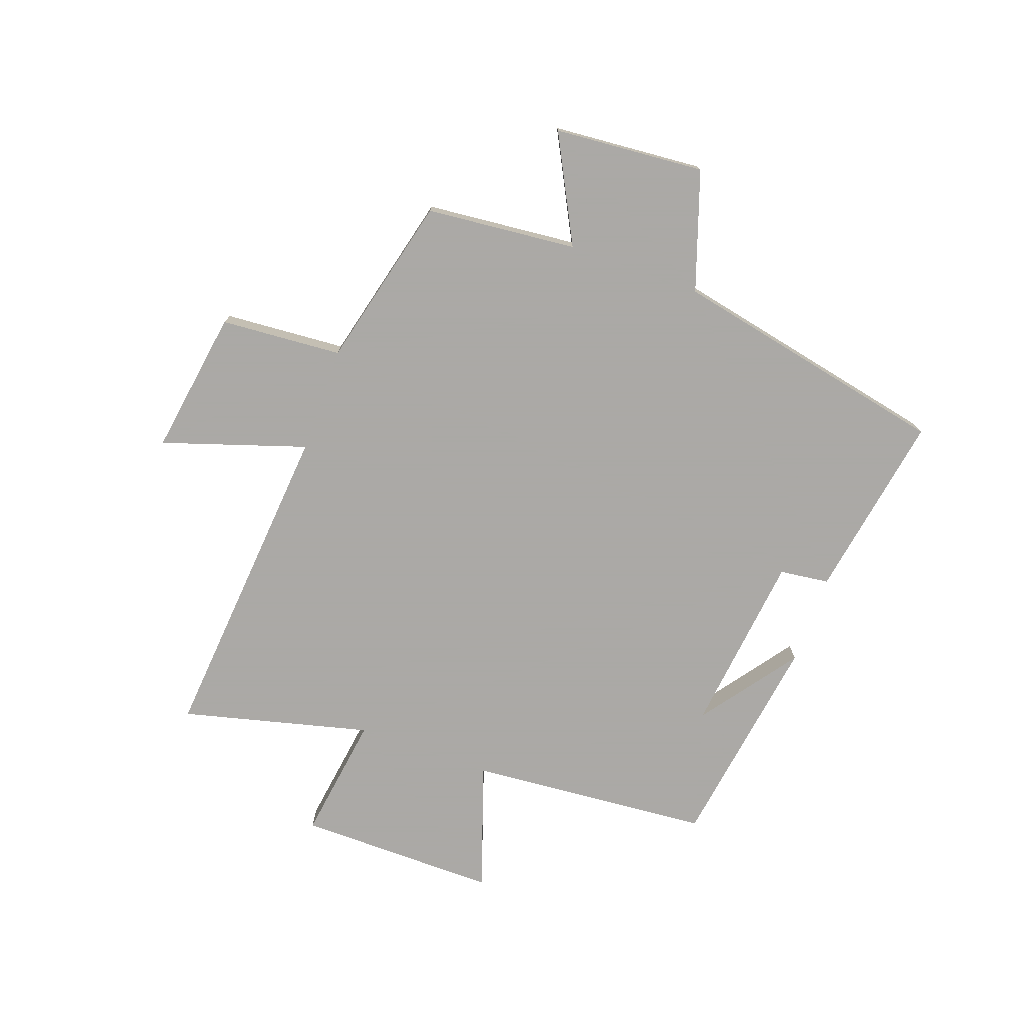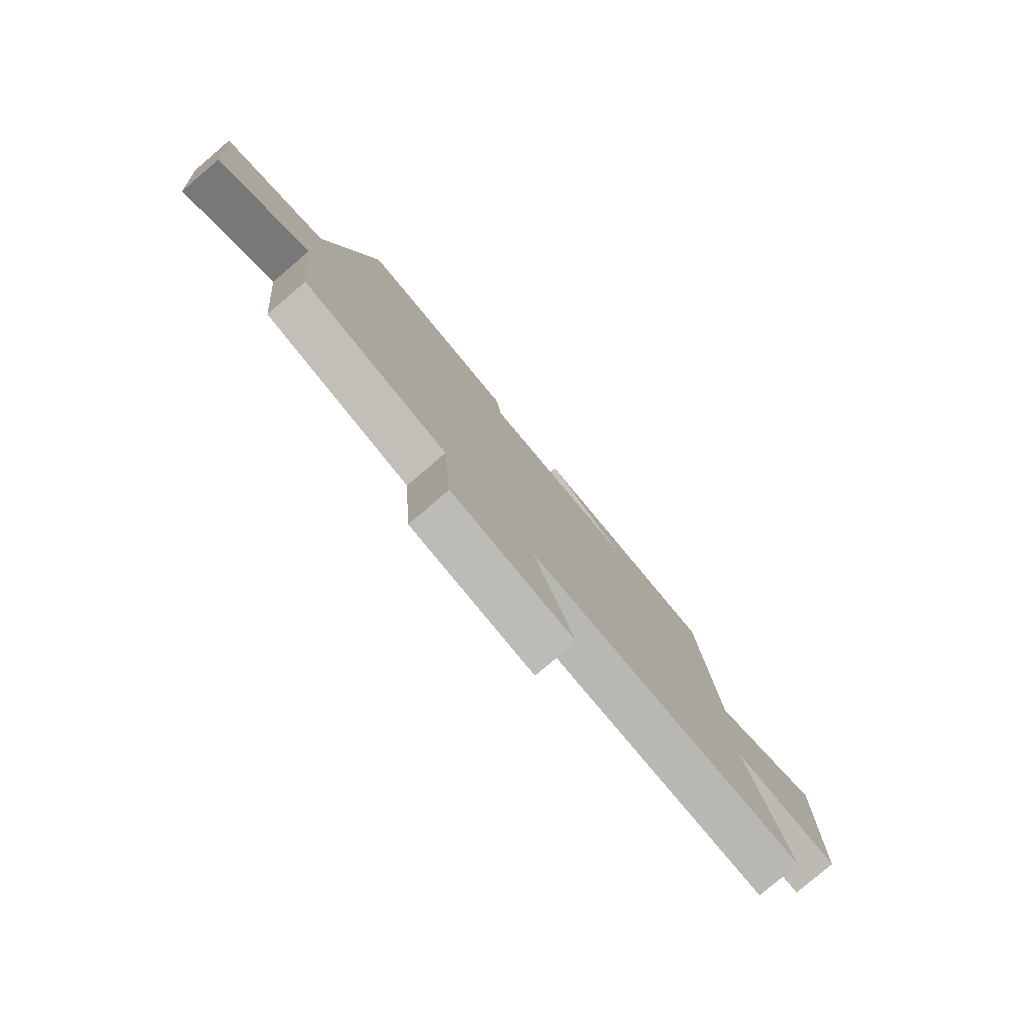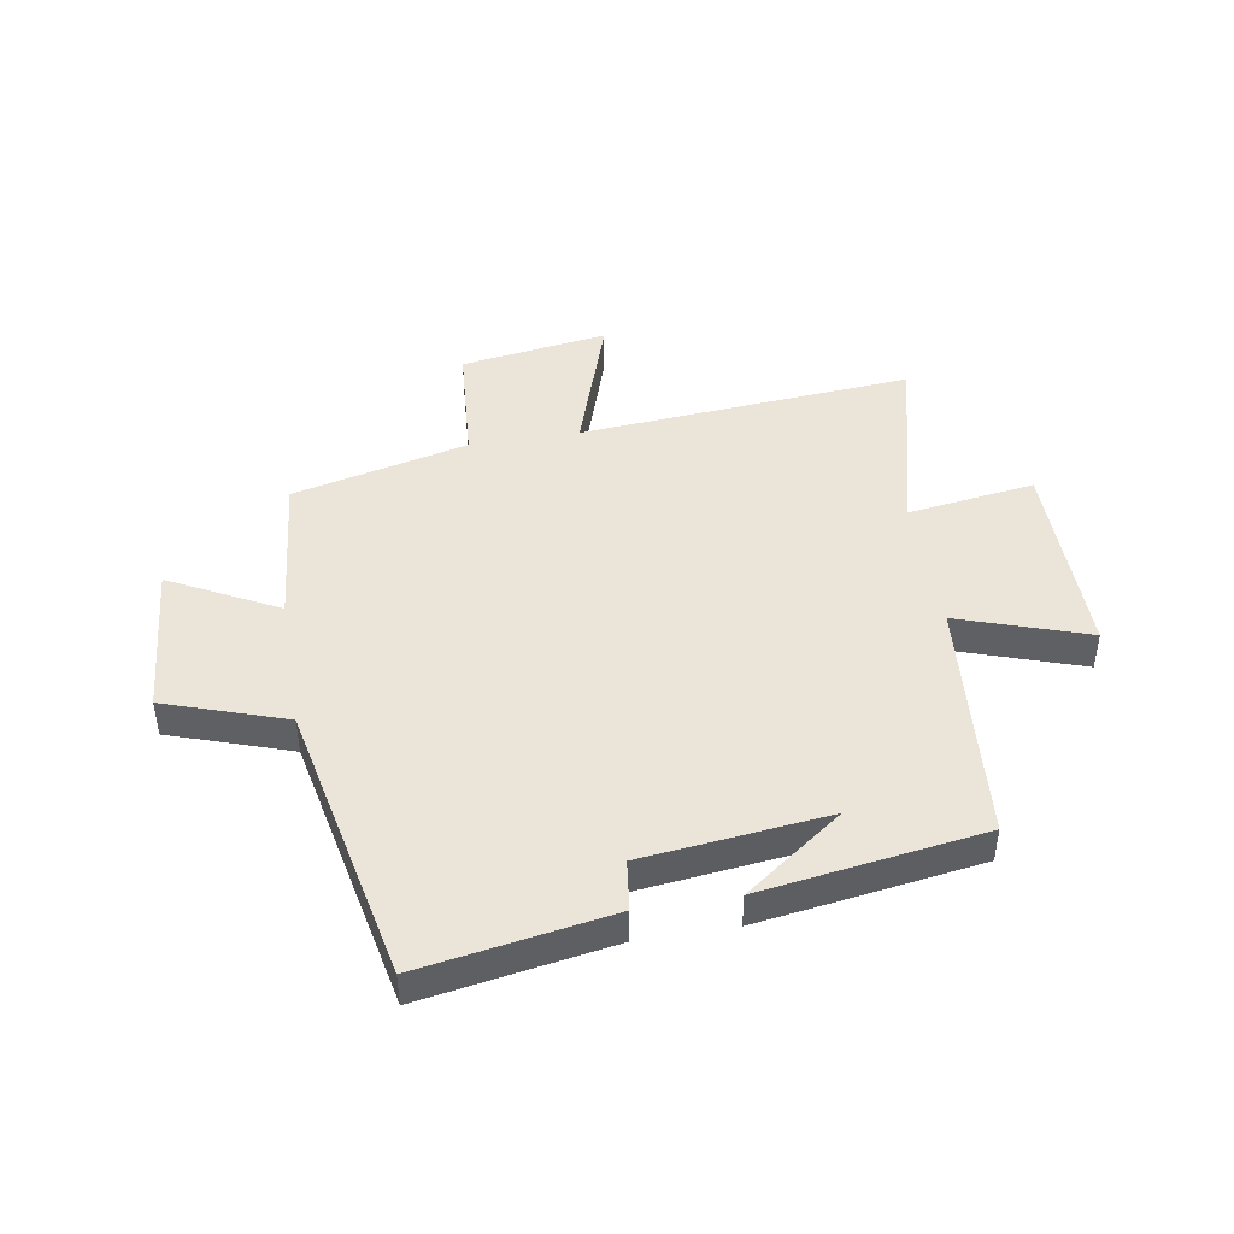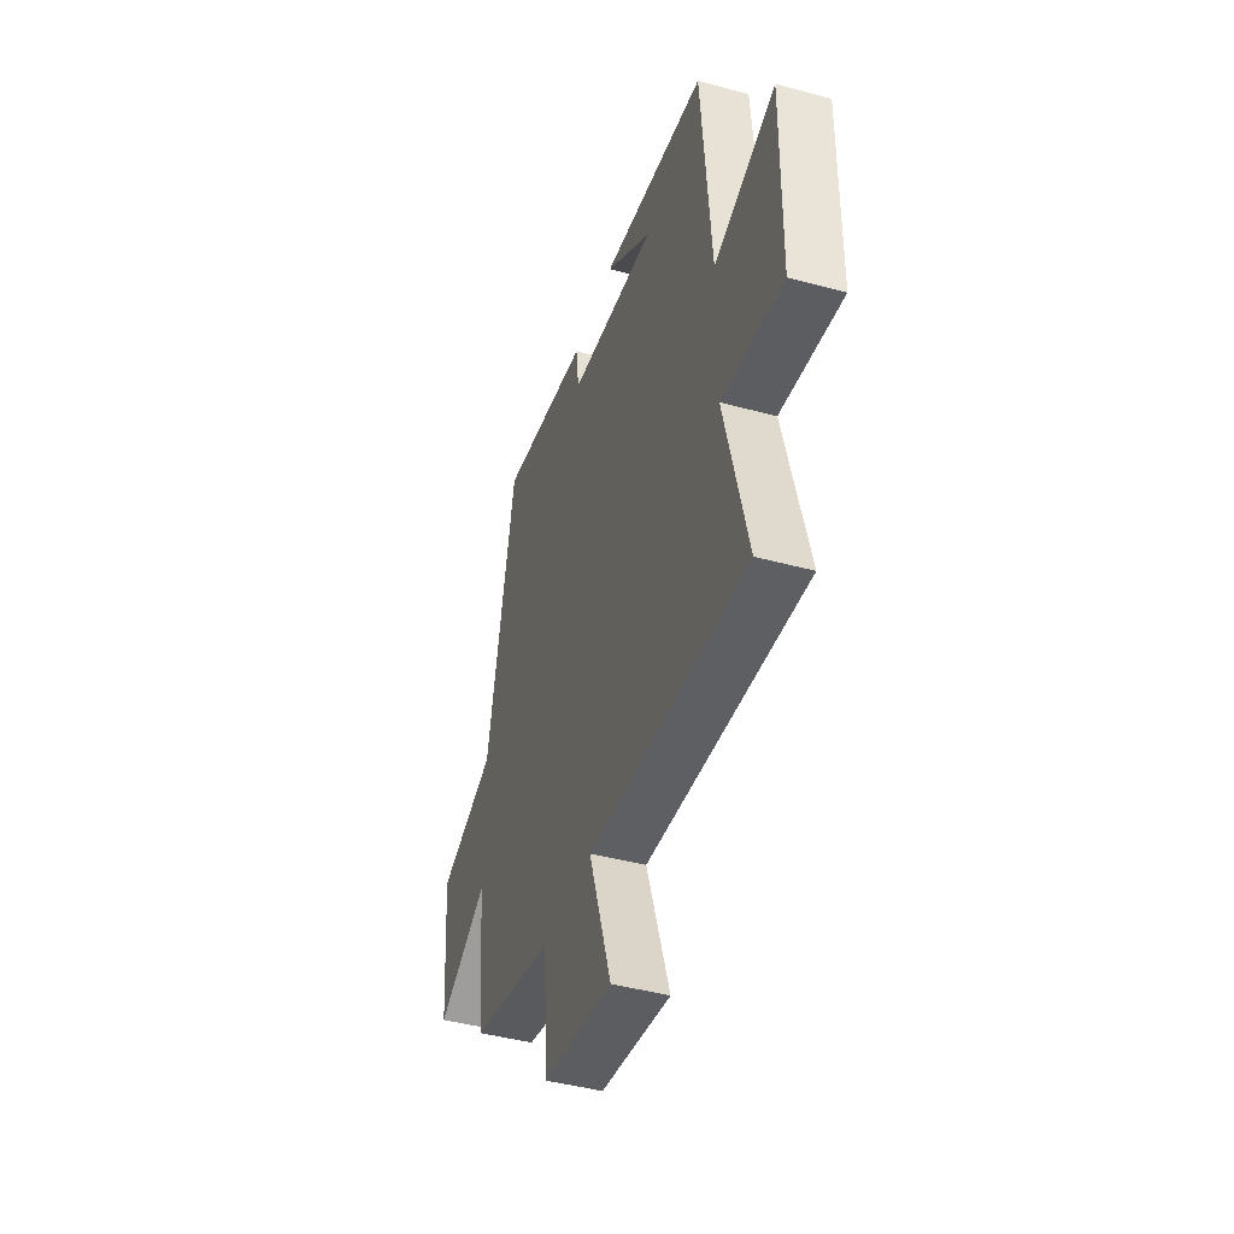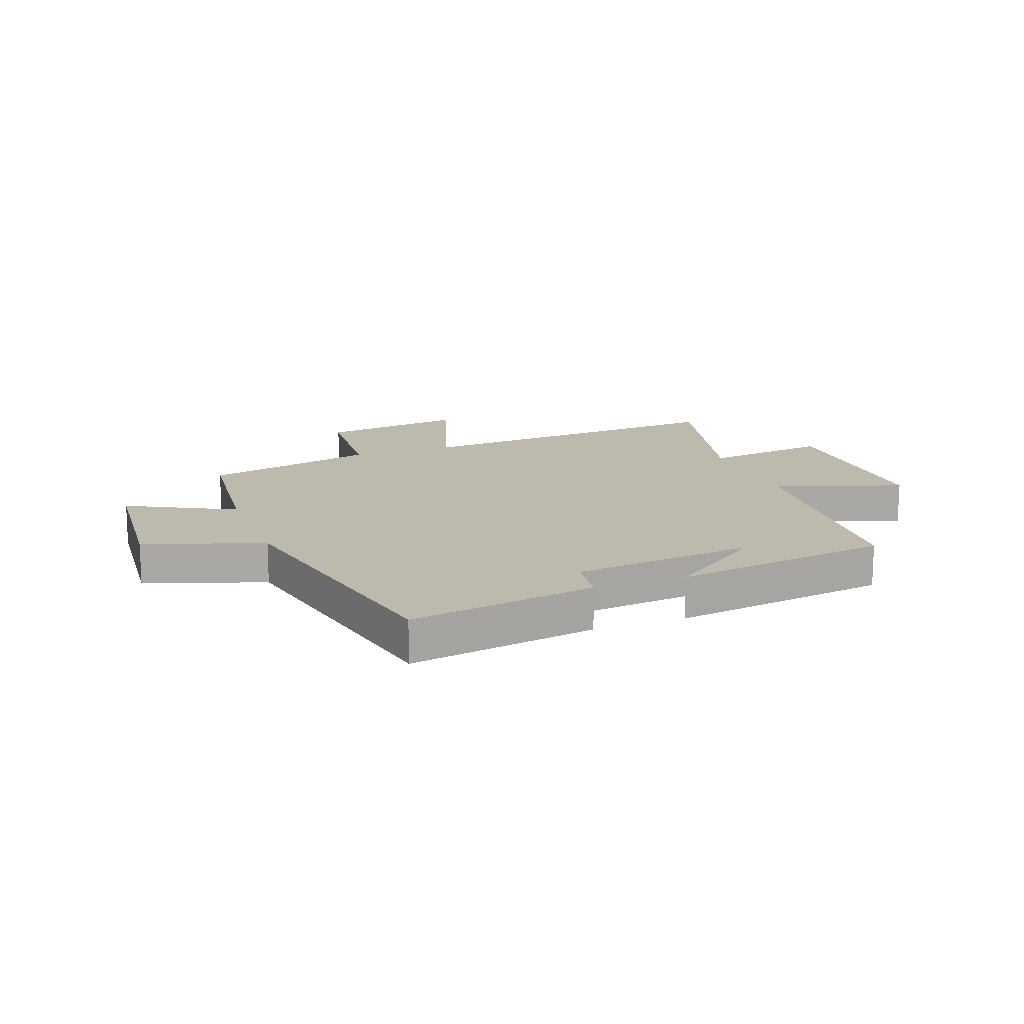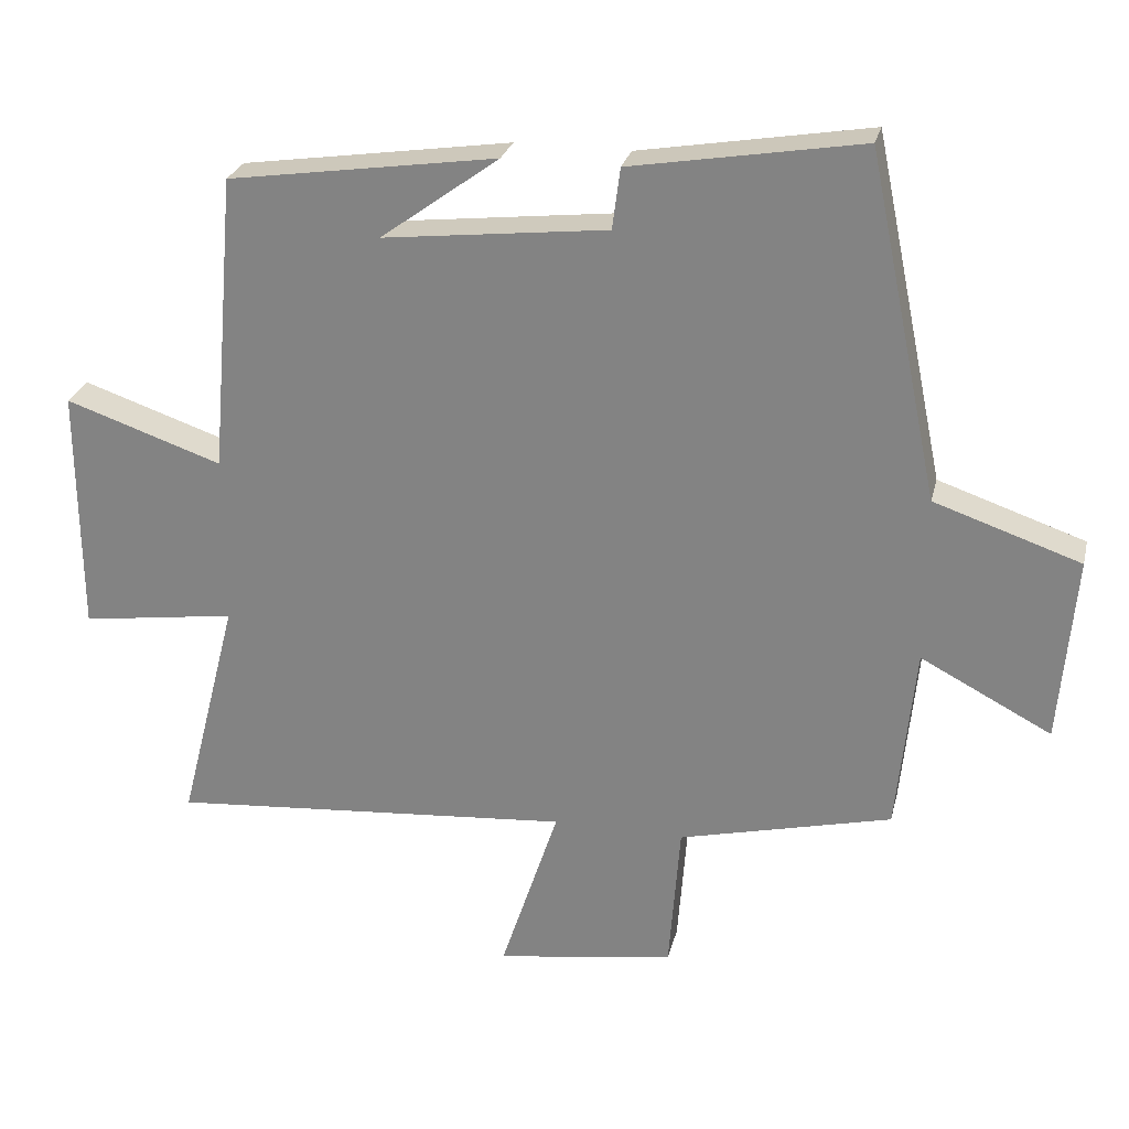
<metadata>
{"format":"obj","ext":"obj","renderer":"f3d","projection":"perspective","resolution":1024,"background":"white","views":[{"elev":-75.5,"azim":-109.9,"up":"+Y"},{"elev":-79.0,"azim":-49.5,"up":"+Z"},{"elev":45.0,"azim":-9.5,"up":"+Y"},{"elev":-43.8,"azim":72.3,"up":"+Z"},{"elev":15.1,"azim":-20.3,"up":"+Y"},{"elev":26.3,"azim":-166.8,"up":"+Z"}]}
</metadata>
<code>
v -0.4 0.07 0.555
v -0.075 0.07 0.5
v -0.064 0.07 0.414
v 0.252 0.07 0.378
v 0.085 0.07 0.5
v 0.464 0.07 0.444
v 0.5 0.07 0.023
v 0.721 0.07 0.098
v 0.719 0.07 -0.25
v 0.5 0.07 -0.219
v 0.583 0.07 -0.546
v 0.012 0.07 -0.5
v 0.094 0.07 -0.749
v -0.158 0.07 -0.711
v -0.174 0.07 -0.5
v -0.474 0.07 -0.427
v -0.5 0.07 -0.165
v -0.684 0.07 -0.261
v -0.706 0.07 0.001
v -0.5 0.07 0.071
v -0.4 0 0.555
v -0.075 0 0.5
v -0.064 0 0.414
v 0.252 0 0.378
v 0.085 0 0.5
v 0.464 0 0.444
v 0.5 0 0.023
v 0.721 0 0.098
v 0.719 0 -0.25
v 0.5 0 -0.219
v 0.583 0 -0.546
v 0.012 0 -0.5
v 0.094 0 -0.749
v -0.158 0 -0.711
v -0.174 0 -0.5
v -0.474 0 -0.427
v -0.5 0 -0.165
v -0.684 0 -0.261
v -0.706 0 0.001
v -0.5 0 0.071
f 17 18 19 20
f 15 16 17 20
f 15 20 1 2
f 12 13 14 15
f 12 15 2 3
f 10 11 12 3
f 7 8 9 10
f 7 10 3 4
f 6 7 4
f 4 5 6
f 40 39 38 37
f 40 37 36 35
f 22 21 40 35
f 35 34 33 32
f 23 22 35 32
f 23 32 31 30
f 30 29 28 27
f 24 23 30 27
f 24 27 26
f 26 25 24
f 1 21 22 2
f 2 22 23 3
f 3 23 24 4
f 4 24 25 5
f 5 25 26 6
f 6 26 27 7
f 7 27 28 8
f 8 28 29 9
f 9 29 30 10
f 10 30 31 11
f 11 31 32 12
f 12 32 33 13
f 13 33 34 14
f 14 34 35 15
f 15 35 36 16
f 16 36 37 17
f 17 37 38 18
f 18 38 39 19
f 19 39 40 20
f 20 40 21 1

</code>
